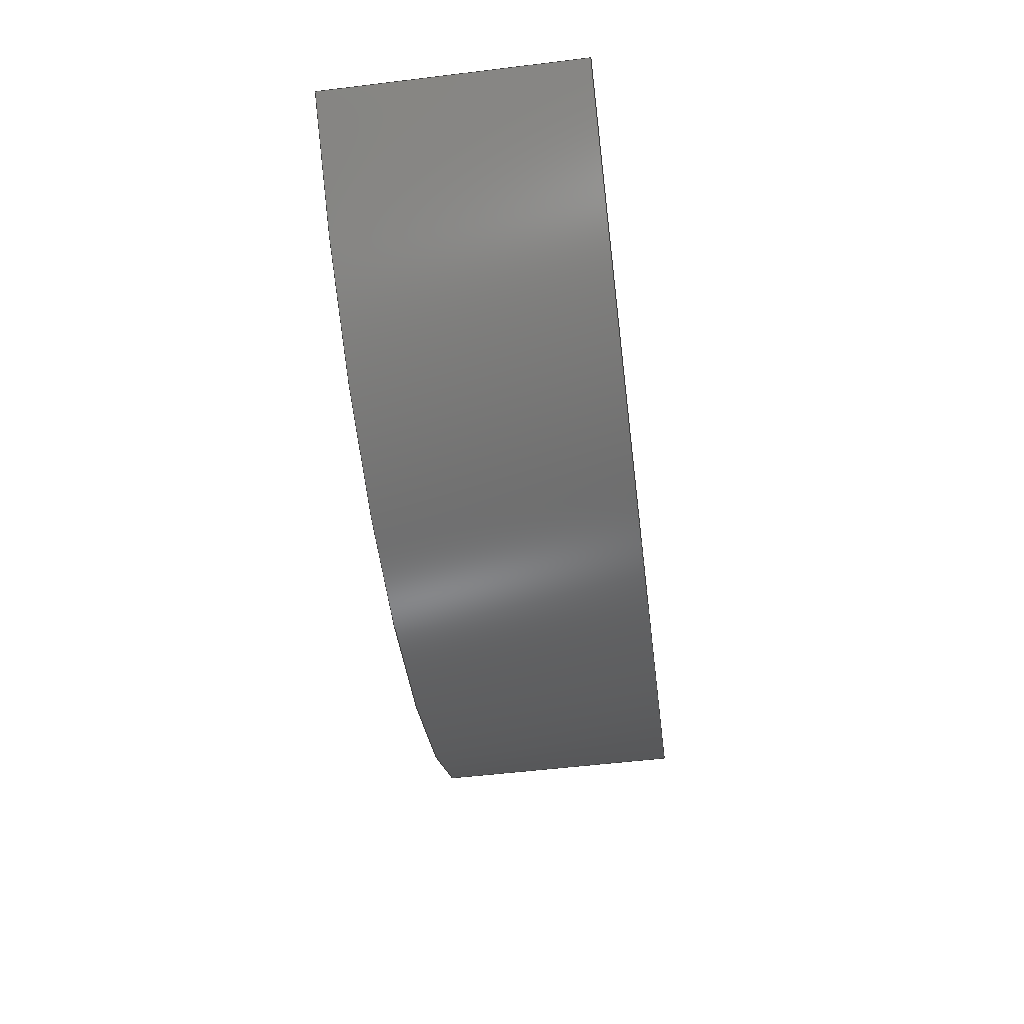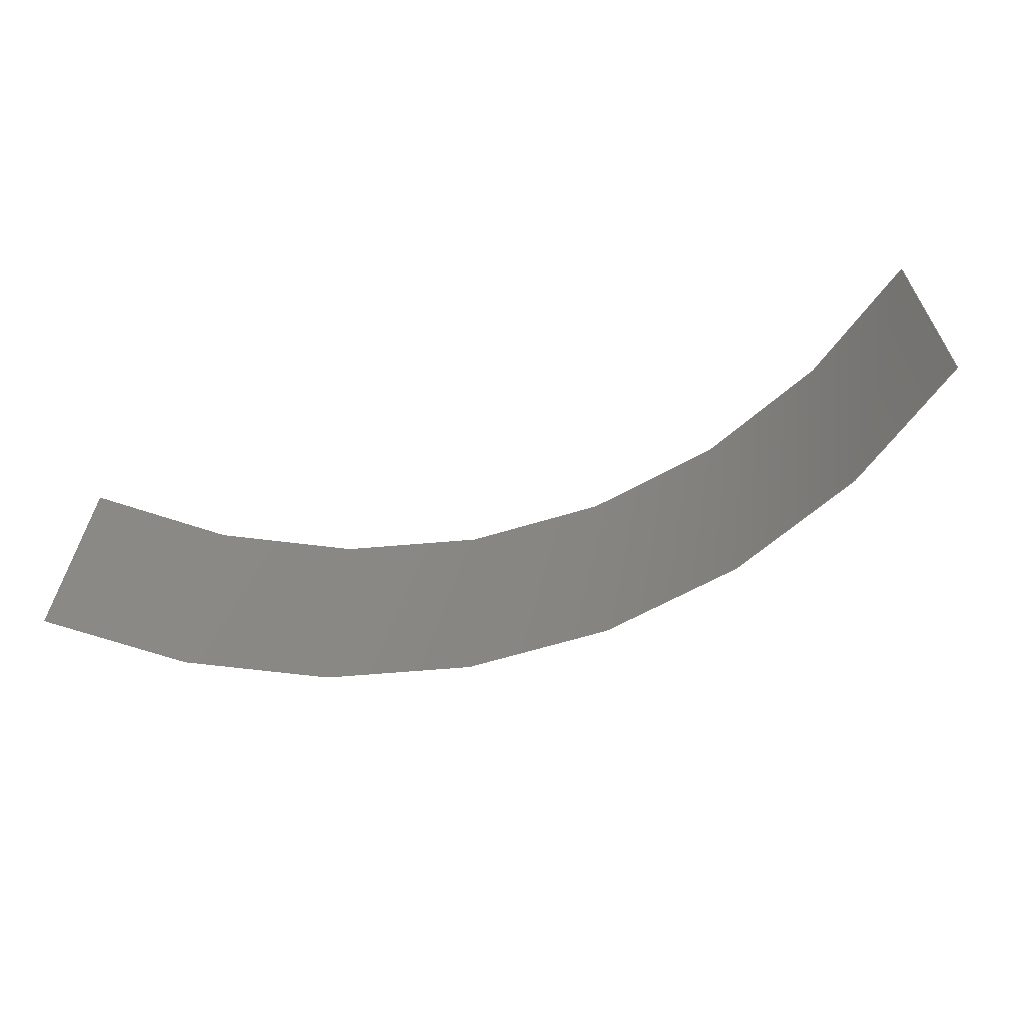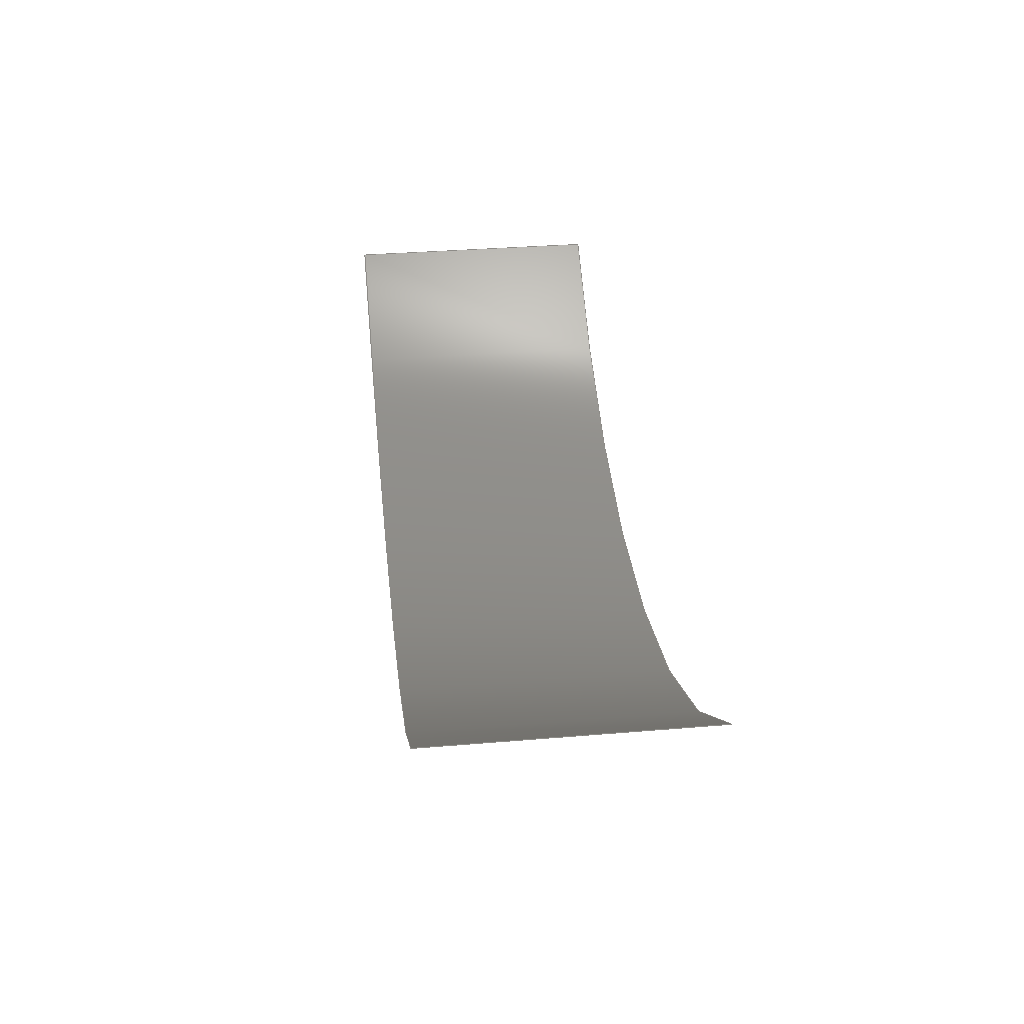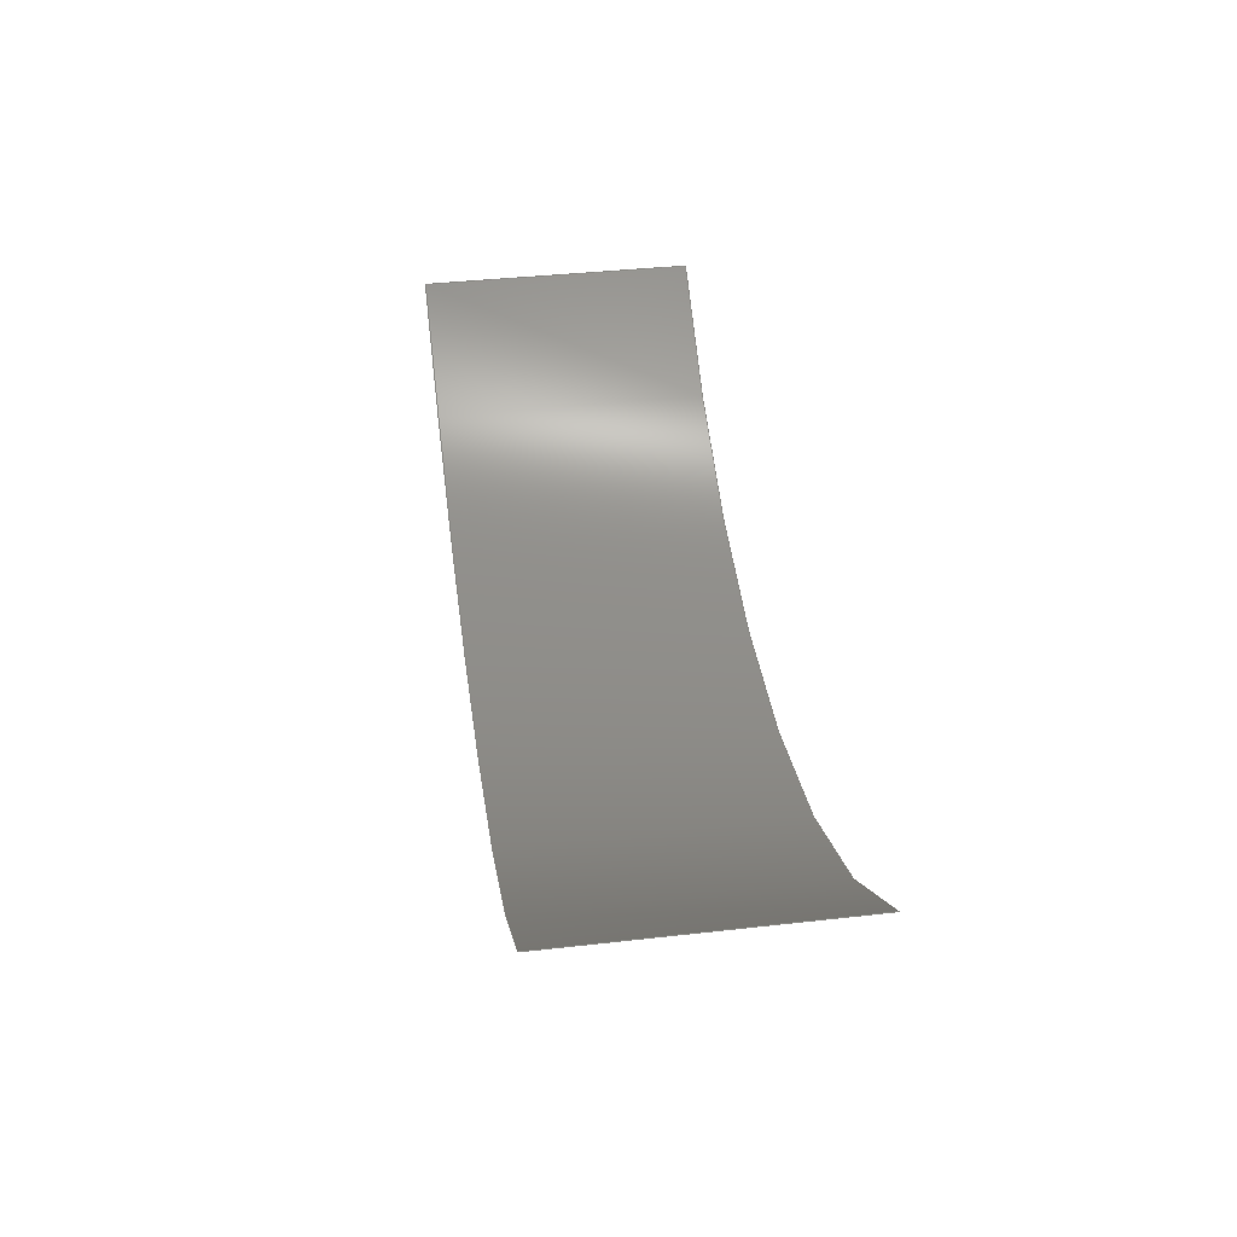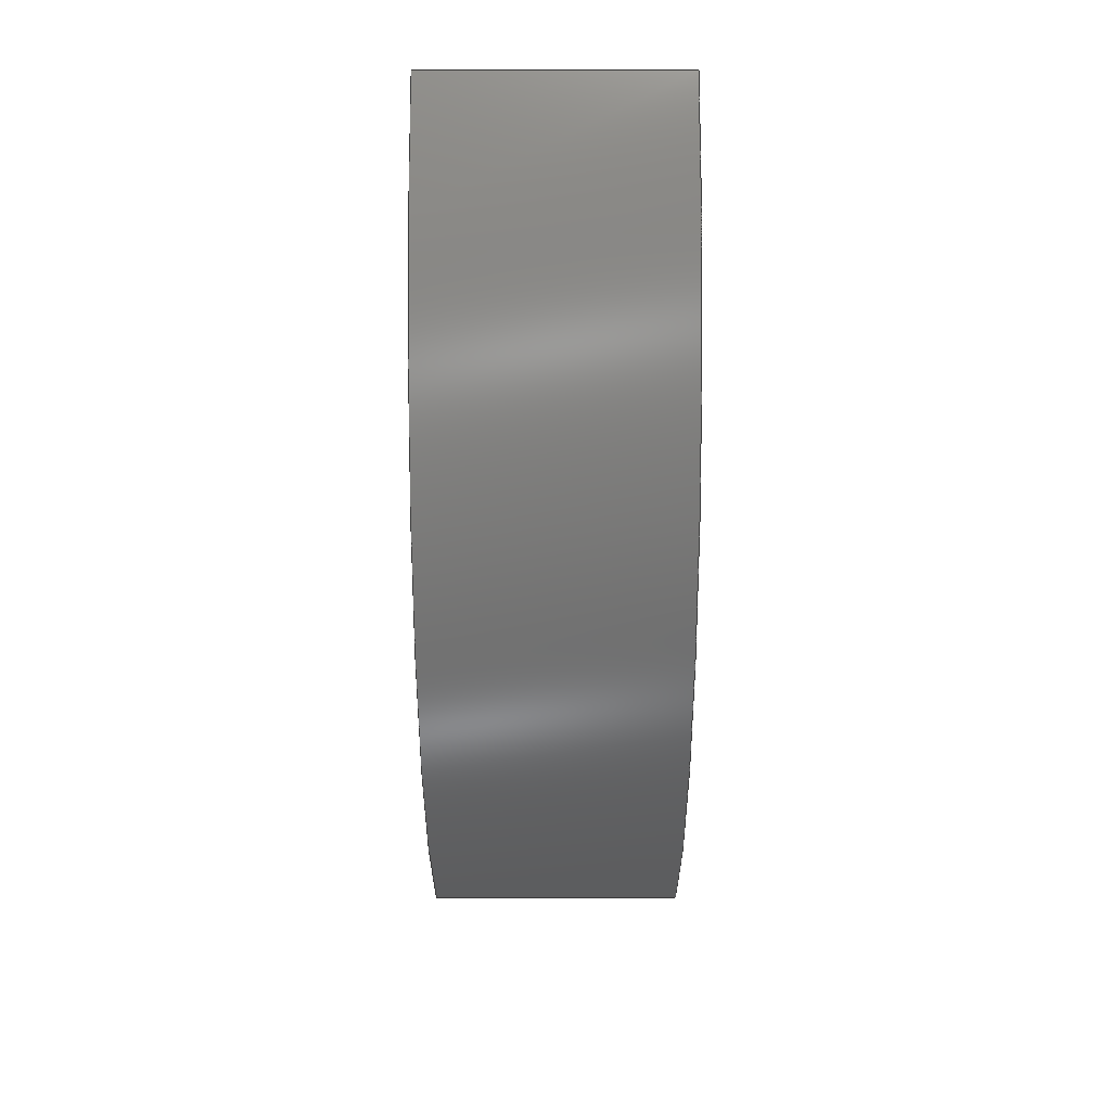
<metadata>
{"format":"step","ext":"stp","renderer":"f3d","projection":"perspective","resolution":1024,"background":"white","views":[{"elev":-55.3,"azim":-82.8,"up":"+Z"},{"elev":-62.8,"azim":17.3,"up":"+Y"},{"elev":34.6,"azim":83.6,"up":"+Z"},{"elev":39.2,"azim":-98.1,"up":"+Z"},{"elev":-66.7,"azim":-90.0,"up":"+Z"}]}
</metadata>
<code>
ISO-10303-21;
DATA;
#1 = APPLICATION_PROTOCOL_DEFINITION('committee draft',
  'automotive_design',1997,#2);
#2 = APPLICATION_CONTEXT(
  'core data for automotive mechanical design processes');
#3 = SHAPE_DEFINITION_REPRESENTATION(#4,#10);
#4 = PRODUCT_DEFINITION_SHAPE('','',#5);
#5 = PRODUCT_DEFINITION('design','',#6,#9);
#6 = PRODUCT_DEFINITION_FORMATION('','',#7);
#7 = PRODUCT('Open CASCADE STEP translator 6.8 928',
  'Open CASCADE STEP translator 6.8 928','',(#8));
#8 = MECHANICAL_CONTEXT('',#2,'mechanical');
#9 = PRODUCT_DEFINITION_CONTEXT('part definition',#2,'design');
#10 = MANIFOLD_SURFACE_SHAPE_REPRESENTATION('',(#11,#15),#179);
#11 = AXIS2_PLACEMENT_3D('',#12,#13,#14);
#12 = CARTESIAN_POINT('',(0,0,0));
#13 = DIRECTION('',(0,0,1));
#14 = DIRECTION('',(1,0,-0));
#15 = SHELL_BASED_SURFACE_MODEL('',(#16));
#16 = OPEN_SHELL('',(#17));
#17 = ADVANCED_FACE('',(#18),#32,.F.);
#18 = FACE_BOUND('',#19,.F.);
#19 = EDGE_LOOP('',(#20,#65,#104,#142));
#20 = ORIENTED_EDGE('',*,*,#21,.T.);
#21 = EDGE_CURVE('',#22,#24,#26,.T.);
#22 = VERTEX_POINT('',#23);
#23 = CARTESIAN_POINT('',(-5.094,-1.495,
    0.004451));
#24 = VERTEX_POINT('',#25);
#25 = CARTESIAN_POINT('',(-5.091,1.505,
    0.00582));
#26 = SURFACE_CURVE('',#27,(#31),.PCURVE_S1);
#27 = LINE('',#28,#29);
#28 = CARTESIAN_POINT('',(-5.094,-1.495,
    0.004451));
#29 = VECTOR('',#30,1);
#30 = DIRECTION('',(0.001008,1,0.0004562)
  );
#31 = PCURVE('',#32,#37);
#32 = CYLINDRICAL_SURFACE('',#33,7.496);
#33 = AXIS2_PLACEMENT_3D('',#34,#35,#36);
#34 = CARTESIAN_POINT('',(0.005545,-0.002515,
    5.5));
#35 = DIRECTION('',(-0.001008,-1,
    -0.0004562));
#36 = DIRECTION('',(-0.6801,0.00102,-0.7331)
  );
#37 = DEFINITIONAL_REPRESENTATION('',(#38),#64);
#38 = B_SPLINE_CURVE_WITH_KNOTS('',3,(#39,#40,#41,#42,#43,#44,#45,#46,
    #47,#48,#49,#50,#51,#52,#53,#54,#55,#56,#57,#58,#59,#60,#61,#62,#63)
  ,.UNSPECIFIED.,.F.,.F.,(4,1,1,1,1,1,1,1,1,1,1,1,1,1,1,1,1,1,1,1,1,1,4)
  ,(-0,0.1364,0.2727,0.4091,0.5455,
    0.6818,0.8182,0.9545,1.091,
    1.227,1.364,1.5,1.636,
    1.773,1.909,2.045,2.182,
    2.318,2.455,2.591,2.727,
    2.864,3),.QUASI_UNIFORM_KNOTS.);
#39 = CARTESIAN_POINT('',(0,1.5));
#40 = CARTESIAN_POINT('',(-1.99e-13,1.455));
#41 = CARTESIAN_POINT('',(-3.784e-13,1.364));
#42 = CARTESIAN_POINT('',(-2.922e-13,1.227));
#43 = CARTESIAN_POINT('',(-3.215e-13,1.091));
#44 = CARTESIAN_POINT('',(-3.082e-13,0.9545));
#45 = CARTESIAN_POINT('',(-3.1e-13,0.8182));
#46 = CARTESIAN_POINT('',(-3.206e-13,0.6818));
#47 = CARTESIAN_POINT('',(-3.206e-13,0.5455));
#48 = CARTESIAN_POINT('',(-3.109e-13,0.4091));
#49 = CARTESIAN_POINT('',(-3.073e-13,0.2727));
#50 = CARTESIAN_POINT('',(-3.268e-13,0.1364));
#51 = CARTESIAN_POINT('',(-2.975e-13,7.093e-10));
#52 = CARTESIAN_POINT('',(-3.109e-13,-0.1364));
#53 = CARTESIAN_POINT('',(-3.26e-13,-0.2727));
#54 = CARTESIAN_POINT('',(-3.011e-13,-0.4091));
#55 = CARTESIAN_POINT('',(-3.126e-13,-0.5455));
#56 = CARTESIAN_POINT('',(-3.1e-13,-0.6818));
#57 = CARTESIAN_POINT('',(-3.153e-13,-0.8182));
#58 = CARTESIAN_POINT('',(-3.153e-13,-0.9545));
#59 = CARTESIAN_POINT('',(-3.109e-13,-1.091));
#60 = CARTESIAN_POINT('',(-3.109e-13,-1.227));
#61 = CARTESIAN_POINT('',(-3.597e-13,-1.364));
#62 = CARTESIAN_POINT('',(-1.821e-13,-1.455));
#63 = CARTESIAN_POINT('',(0,-1.5));
#64 = ( GEOMETRIC_REPRESENTATION_CONTEXT(2) 
PARAMETRIC_REPRESENTATION_CONTEXT() REPRESENTATION_CONTEXT('2D SPACE',''
  ) );
#65 = ORIENTED_EDGE('',*,*,#66,.T.);
#66 = EDGE_CURVE('',#24,#67,#69,.T.);
#67 = VERTEX_POINT('',#68);
#68 = CARTESIAN_POINT('',(5.094,1.495,
    -0.004451));
#69 = SURFACE_CURVE('',#70,(#75),.PCURVE_S1);
#70 = CIRCLE('',#71,7.496);
#71 = AXIS2_PLACEMENT_3D('',#72,#73,#74);
#72 = CARTESIAN_POINT('',(0.007057,1.497,5.501
    ));
#73 = DIRECTION('',(-0.001008,-1,
    -0.0004562));
#74 = DIRECTION('',(-0.6801,0.00102,-0.7331)
  );
#75 = PCURVE('',#32,#76);
#76 = DEFINITIONAL_REPRESENTATION('',(#77),#103);
#77 = B_SPLINE_CURVE_WITH_KNOTS('',3,(#78,#79,#80,#81,#82,#83,#84,#85,
    #86,#87,#88,#89,#90,#91,#92,#93,#94,#95,#96,#97,#98,#99,#100,#101,
    #102),.UNSPECIFIED.,.F.,.F.,(4,1,1,1,1,1,1,1,1,1,1,1,1,1,1,1,1,1,1,1
    ,1,1,4),(0,0.0679,0.1358,0.2037,
    0.2716,0.3395,0.4074,0.4753,
    0.5432,0.6111,0.679,0.7469,
    0.8148,0.8827,0.9506,1.018,
    1.086,1.154,1.222,1.29,
    1.358,1.426,1.494),
  .QUASI_UNIFORM_KNOTS.);
#78 = CARTESIAN_POINT('',(0,-1.5));
#79 = CARTESIAN_POINT('',(0.02263,-1.5));
#80 = CARTESIAN_POINT('',(0.0679,-1.5));
#81 = CARTESIAN_POINT('',(0.1358,-1.5));
#82 = CARTESIAN_POINT('',(0.2037,-1.5));
#83 = CARTESIAN_POINT('',(0.2716,-1.5));
#84 = CARTESIAN_POINT('',(0.3395,-1.5));
#85 = CARTESIAN_POINT('',(0.4074,-1.5));
#86 = CARTESIAN_POINT('',(0.4753,-1.5));
#87 = CARTESIAN_POINT('',(0.5432,-1.5));
#88 = CARTESIAN_POINT('',(0.6111,-1.5));
#89 = CARTESIAN_POINT('',(0.679,-1.5));
#90 = CARTESIAN_POINT('',(0.7469,-1.5));
#91 = CARTESIAN_POINT('',(0.8148,-1.5));
#92 = CARTESIAN_POINT('',(0.8827,-1.5));
#93 = CARTESIAN_POINT('',(0.9506,-1.5));
#94 = CARTESIAN_POINT('',(1.018,-1.5));
#95 = CARTESIAN_POINT('',(1.086,-1.5));
#96 = CARTESIAN_POINT('',(1.154,-1.5));
#97 = CARTESIAN_POINT('',(1.222,-1.5));
#98 = CARTESIAN_POINT('',(1.29,-1.5));
#99 = CARTESIAN_POINT('',(1.358,-1.5));
#100 = CARTESIAN_POINT('',(1.426,-1.5));
#101 = CARTESIAN_POINT('',(1.471,-1.5));
#102 = CARTESIAN_POINT('',(1.494,-1.5));
#103 = ( GEOMETRIC_REPRESENTATION_CONTEXT(2) 
PARAMETRIC_REPRESENTATION_CONTEXT() REPRESENTATION_CONTEXT('2D SPACE',''
  ) );
#104 = ORIENTED_EDGE('',*,*,#105,.T.);
#105 = EDGE_CURVE('',#67,#106,#108,.T.);
#106 = VERTEX_POINT('',#107);
#107 = CARTESIAN_POINT('',(5.091,-1.505,
    -0.00582));
#108 = SURFACE_CURVE('',#109,(#113),.PCURVE_S1);
#109 = LINE('',#110,#111);
#110 = CARTESIAN_POINT('',(5.094,1.495,
    -0.004451));
#111 = VECTOR('',#112,1);
#112 = DIRECTION('',(-0.001008,-1,
    -0.0004562));
#113 = PCURVE('',#32,#114);
#114 = DEFINITIONAL_REPRESENTATION('',(#115),#141);
#115 = B_SPLINE_CURVE_WITH_KNOTS('',3,(#116,#117,#118,#119,#120,#121,
    #122,#123,#124,#125,#126,#127,#128,#129,#130,#131,#132,#133,#134,
    #135,#136,#137,#138,#139,#140),.UNSPECIFIED.,.F.,.F.,(4,1,1,1,1,1,1,
    1,1,1,1,1,1,1,1,1,1,1,1,1,1,1,4),(0,0.1364,0.2727,
    0.4091,0.5455,0.6818,0.8182,
    0.9545,1.091,1.227,1.364,
    1.5,1.636,1.773,1.909,
    2.045,2.182,2.318,2.455,
    2.591,2.727,2.864,3),
  .QUASI_UNIFORM_KNOTS.);
#116 = CARTESIAN_POINT('',(1.494,-1.5));
#117 = CARTESIAN_POINT('',(1.494,-1.455));
#118 = CARTESIAN_POINT('',(1.494,-1.364));
#119 = CARTESIAN_POINT('',(1.494,-1.227));
#120 = CARTESIAN_POINT('',(1.494,-1.091));
#121 = CARTESIAN_POINT('',(1.494,-0.9545));
#122 = CARTESIAN_POINT('',(1.494,-0.8182));
#123 = CARTESIAN_POINT('',(1.494,-0.6818));
#124 = CARTESIAN_POINT('',(1.494,-0.5455));
#125 = CARTESIAN_POINT('',(1.494,-0.4091));
#126 = CARTESIAN_POINT('',(1.494,-0.2727));
#127 = CARTESIAN_POINT('',(1.494,-0.1364));
#128 = CARTESIAN_POINT('',(1.494,7.939e-10));
#129 = CARTESIAN_POINT('',(1.494,0.1364));
#130 = CARTESIAN_POINT('',(1.494,0.2727));
#131 = CARTESIAN_POINT('',(1.494,0.4091));
#132 = CARTESIAN_POINT('',(1.494,0.5455));
#133 = CARTESIAN_POINT('',(1.494,0.6818));
#134 = CARTESIAN_POINT('',(1.494,0.8182));
#135 = CARTESIAN_POINT('',(1.494,0.9545));
#136 = CARTESIAN_POINT('',(1.494,1.091));
#137 = CARTESIAN_POINT('',(1.494,1.227));
#138 = CARTESIAN_POINT('',(1.494,1.364));
#139 = CARTESIAN_POINT('',(1.494,1.455));
#140 = CARTESIAN_POINT('',(1.494,1.5));
#141 = ( GEOMETRIC_REPRESENTATION_CONTEXT(2) 
PARAMETRIC_REPRESENTATION_CONTEXT() REPRESENTATION_CONTEXT('2D SPACE',''
  ) );
#142 = ORIENTED_EDGE('',*,*,#143,.T.);
#143 = EDGE_CURVE('',#106,#22,#144,.T.);
#144 = SURFACE_CURVE('',#145,(#150),.PCURVE_S1);
#145 = CIRCLE('',#146,7.496);
#146 = AXIS2_PLACEMENT_3D('',#147,#148,#149);
#147 = CARTESIAN_POINT('',(0.004032,-1.503,
    5.5));
#148 = DIRECTION('',(0.001008,1,
    0.0004562));
#149 = DIRECTION('',(0.6786,-0.0003491,-0.7345)
  );
#150 = PCURVE('',#32,#151);
#151 = DEFINITIONAL_REPRESENTATION('',(#152),#178);
#152 = B_SPLINE_CURVE_WITH_KNOTS('',3,(#153,#154,#155,#156,#157,#158,
    #159,#160,#161,#162,#163,#164,#165,#166,#167,#168,#169,#170,#171,
    #172,#173,#174,#175,#176,#177),.UNSPECIFIED.,.F.,.F.,(4,1,1,1,1,1,1,
    1,1,1,1,1,1,1,1,1,1,1,1,1,1,1,4),(0,0.0679,
    0.1358,0.2037,0.2716,0.3395,
    0.4074,0.4753,0.5432,0.6111,
    0.679,0.7469,0.8148,0.8827,
    0.9506,1.018,1.086,1.154,
    1.222,1.29,1.358,1.426,
    1.494),.QUASI_UNIFORM_KNOTS.);
#153 = CARTESIAN_POINT('',(1.494,1.5));
#154 = CARTESIAN_POINT('',(1.471,1.5));
#155 = CARTESIAN_POINT('',(1.426,1.5));
#156 = CARTESIAN_POINT('',(1.358,1.5));
#157 = CARTESIAN_POINT('',(1.29,1.5));
#158 = CARTESIAN_POINT('',(1.222,1.5));
#159 = CARTESIAN_POINT('',(1.154,1.5));
#160 = CARTESIAN_POINT('',(1.086,1.5));
#161 = CARTESIAN_POINT('',(1.018,1.5));
#162 = CARTESIAN_POINT('',(0.9506,1.5));
#163 = CARTESIAN_POINT('',(0.8827,1.5));
#164 = CARTESIAN_POINT('',(0.8148,1.5));
#165 = CARTESIAN_POINT('',(0.7469,1.5));
#166 = CARTESIAN_POINT('',(0.679,1.5));
#167 = CARTESIAN_POINT('',(0.6111,1.5));
#168 = CARTESIAN_POINT('',(0.5432,1.5));
#169 = CARTESIAN_POINT('',(0.4753,1.5));
#170 = CARTESIAN_POINT('',(0.4074,1.5));
#171 = CARTESIAN_POINT('',(0.3395,1.5));
#172 = CARTESIAN_POINT('',(0.2716,1.5));
#173 = CARTESIAN_POINT('',(0.2037,1.5));
#174 = CARTESIAN_POINT('',(0.1358,1.5));
#175 = CARTESIAN_POINT('',(0.0679,1.5));
#176 = CARTESIAN_POINT('',(0.02263,1.5));
#177 = CARTESIAN_POINT('',(0,1.5));
#178 = ( GEOMETRIC_REPRESENTATION_CONTEXT(2) 
PARAMETRIC_REPRESENTATION_CONTEXT() REPRESENTATION_CONTEXT('2D SPACE',''
  ) );
#179 = ( GEOMETRIC_REPRESENTATION_CONTEXT(3) 
GLOBAL_UNCERTAINTY_ASSIGNED_CONTEXT((#183)) GLOBAL_UNIT_ASSIGNED_CONTEXT
((#180,#181,#182)) REPRESENTATION_CONTEXT('Context #1',
  '3D Context with UNIT and UNCERTAINTY') );
#180 = ( LENGTH_UNIT() NAMED_UNIT(*) SI_UNIT(.MILLI.,.METRE.) );
#181 = ( NAMED_UNIT(*) PLANE_ANGLE_UNIT() SI_UNIT($,.RADIAN.) );
#182 = ( NAMED_UNIT(*) SI_UNIT($,.STERADIAN.) SOLID_ANGLE_UNIT() );
#183 = UNCERTAINTY_MEASURE_WITH_UNIT(LENGTH_MEASURE(1e-07),#180,
  'distance_accuracy_value','confusion accuracy');
#184 = PRODUCT_TYPE('part',$,(#7));
ENDSEC;
END-ISO-10303-21;

</code>
